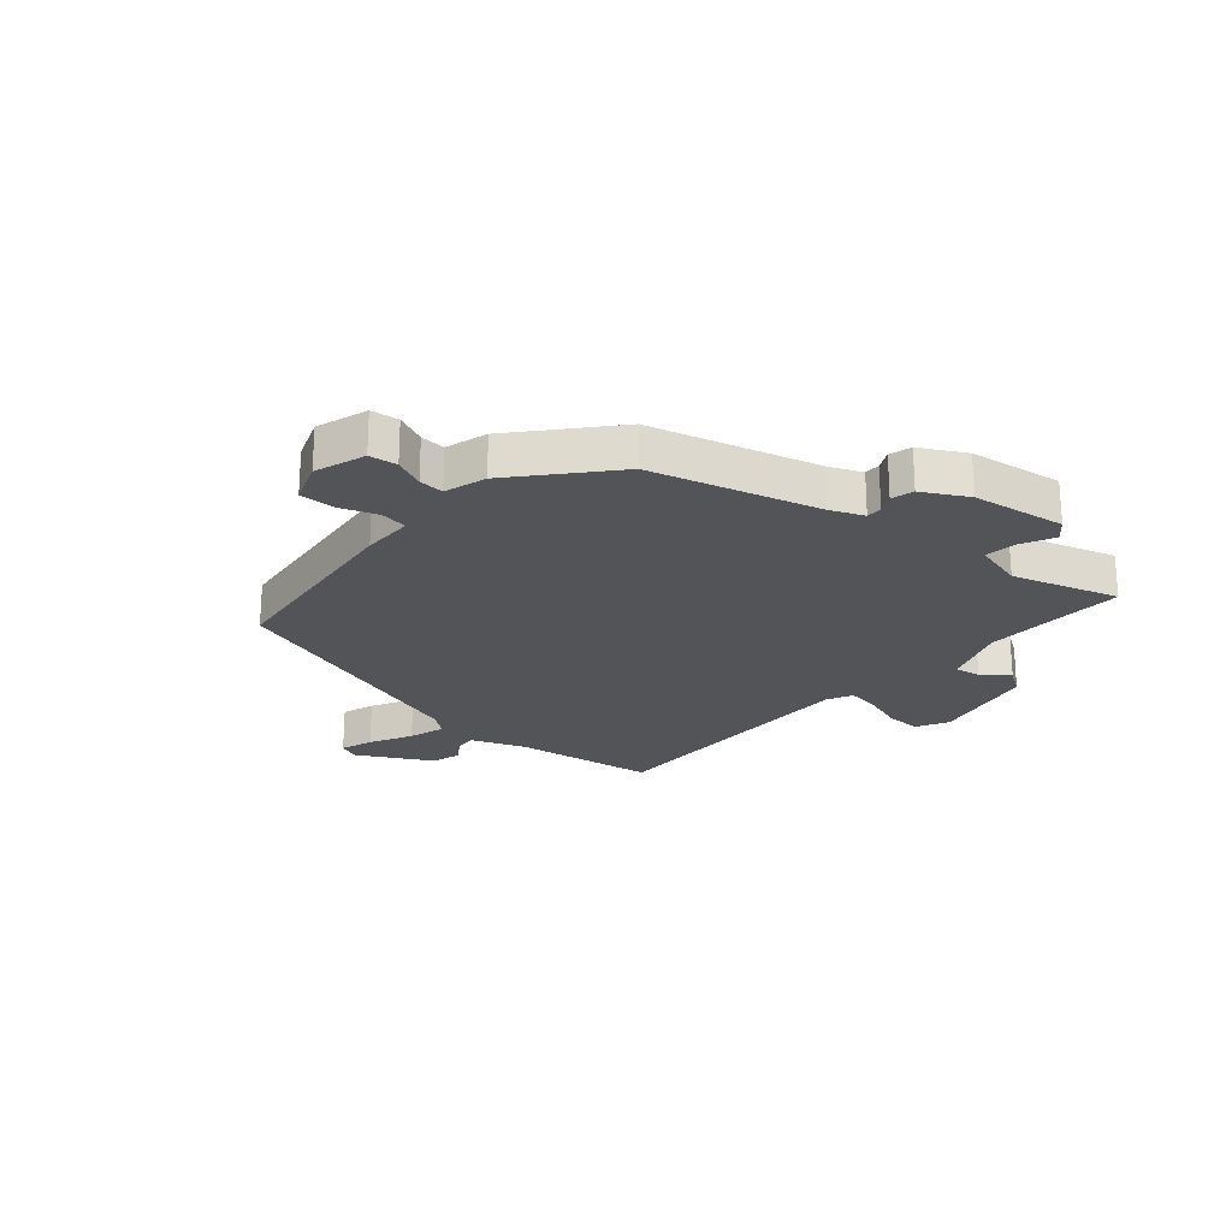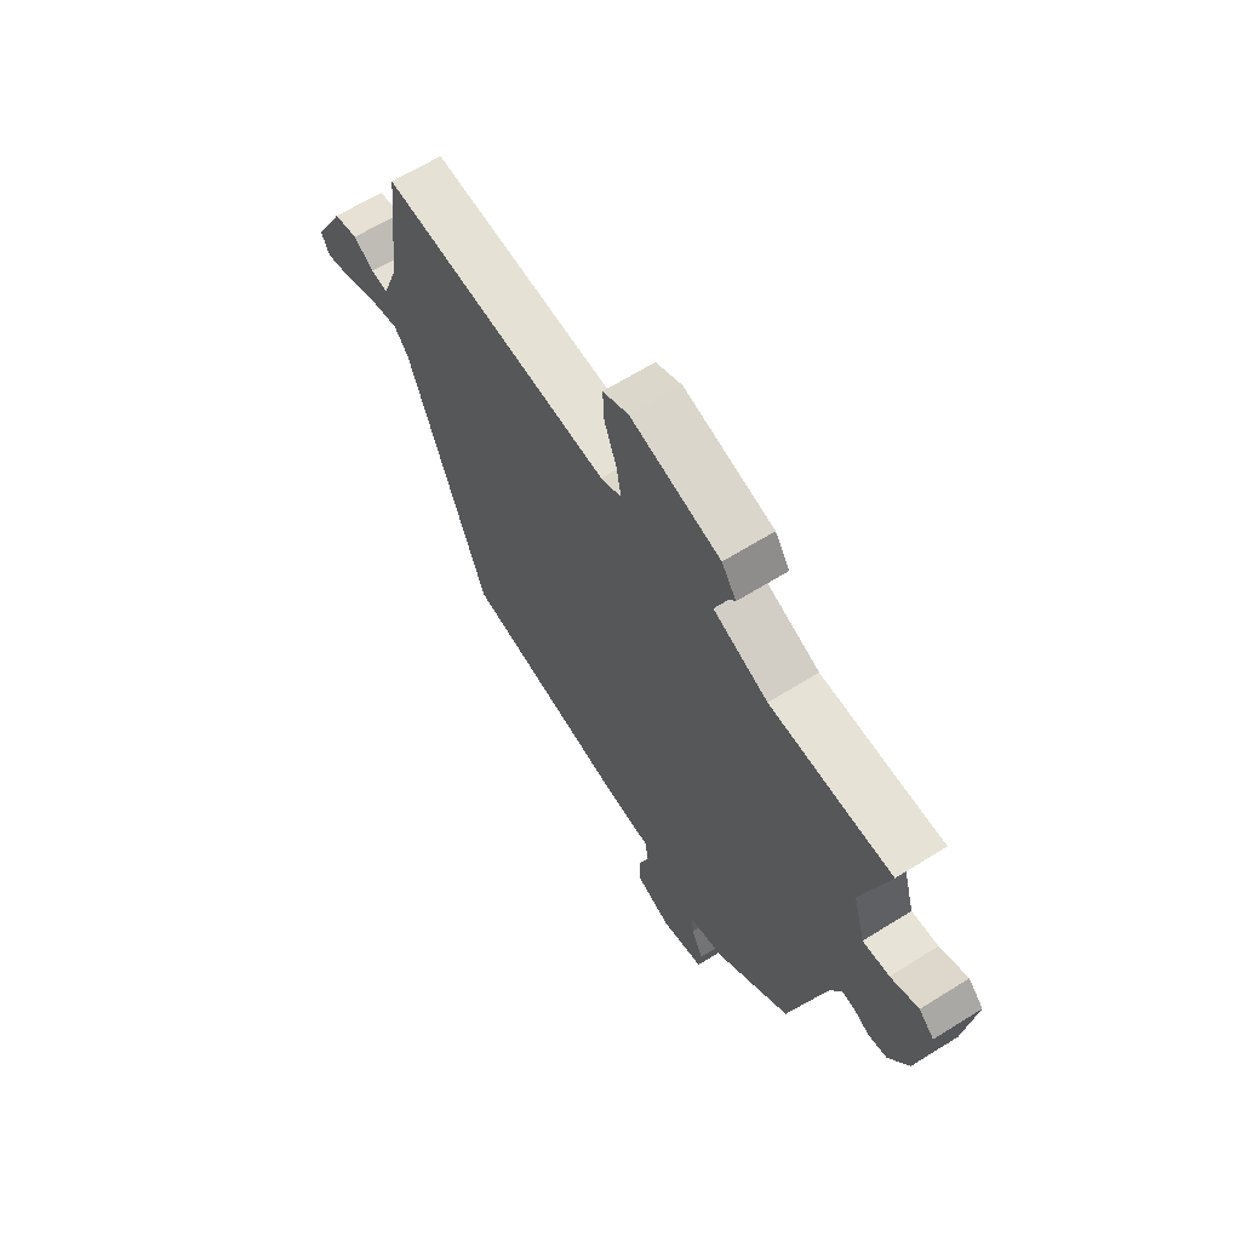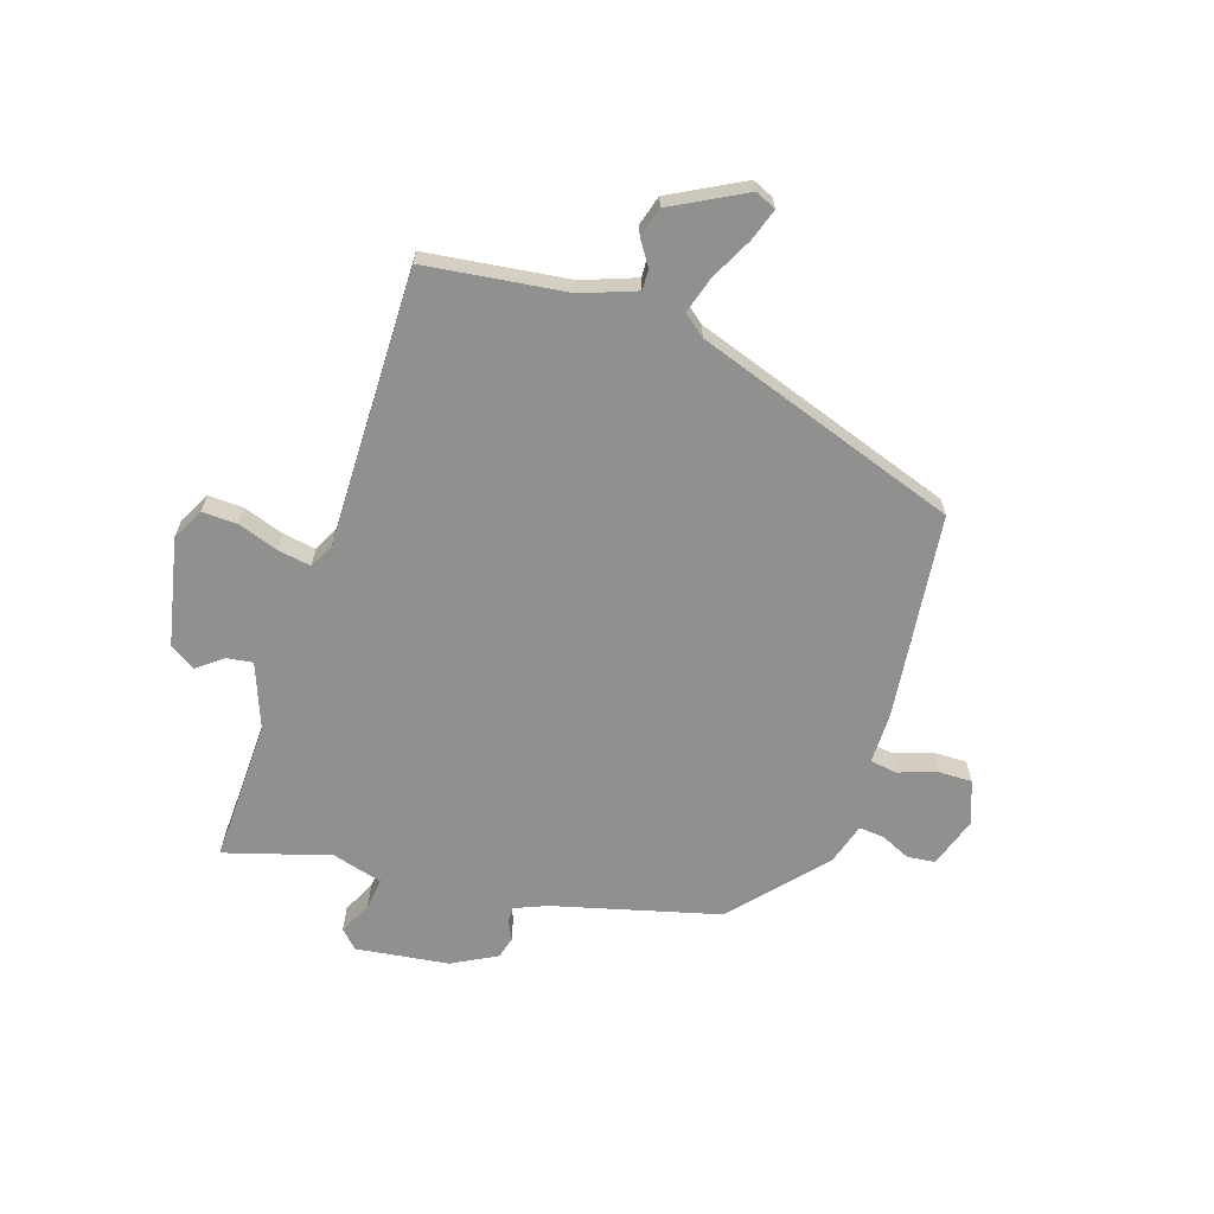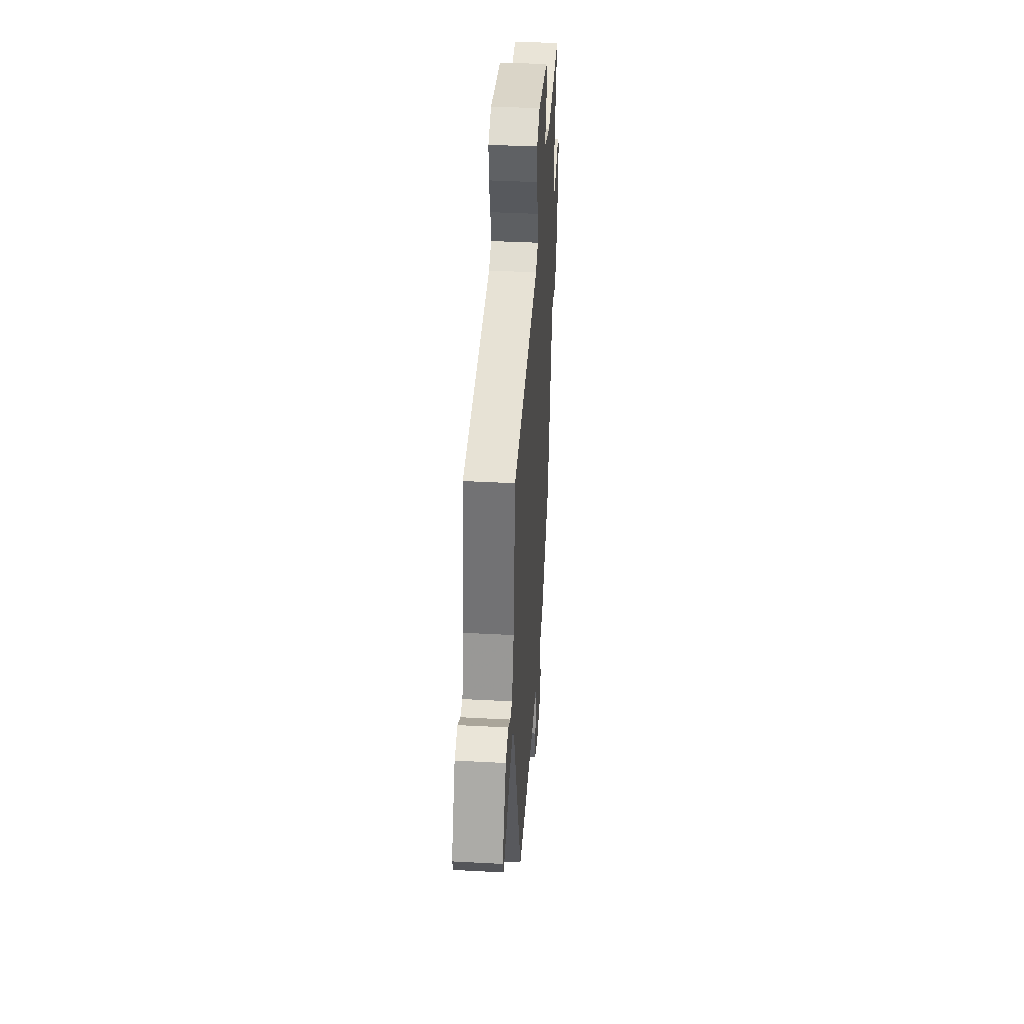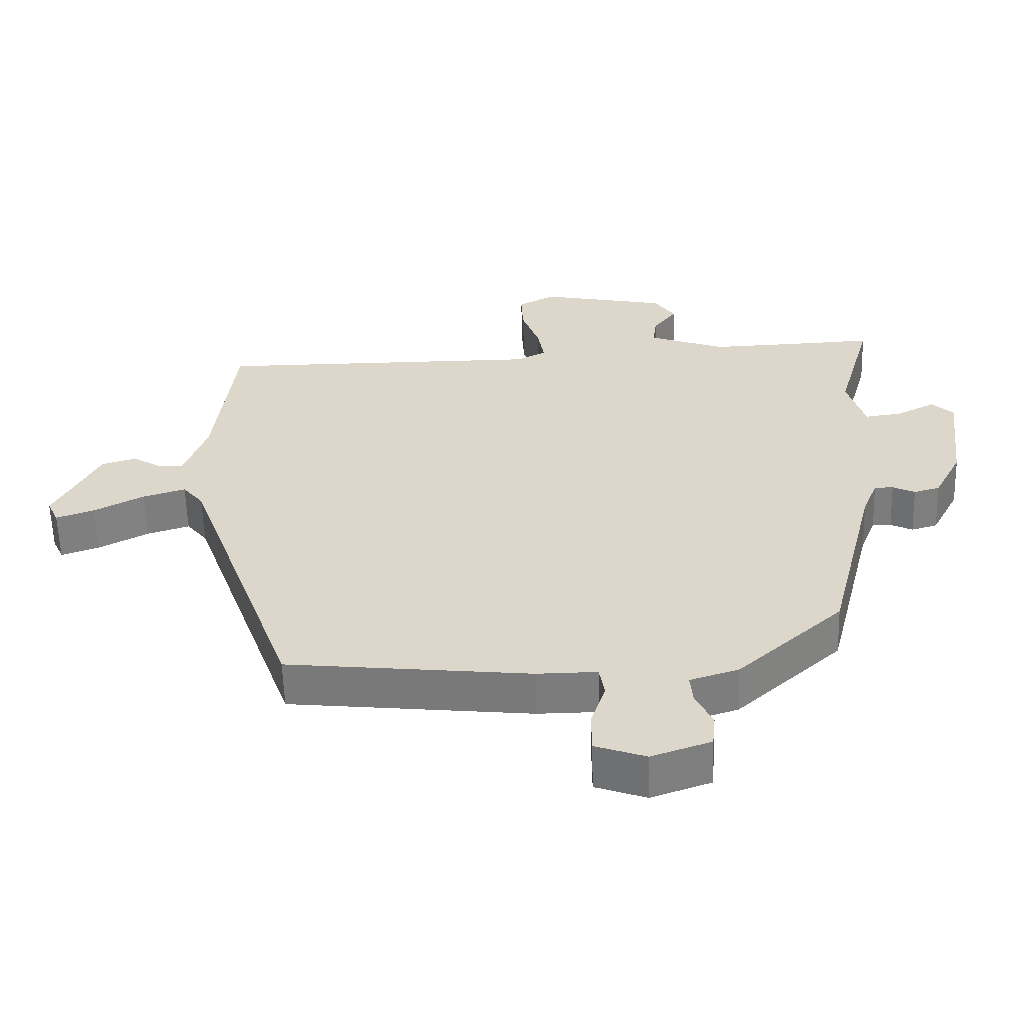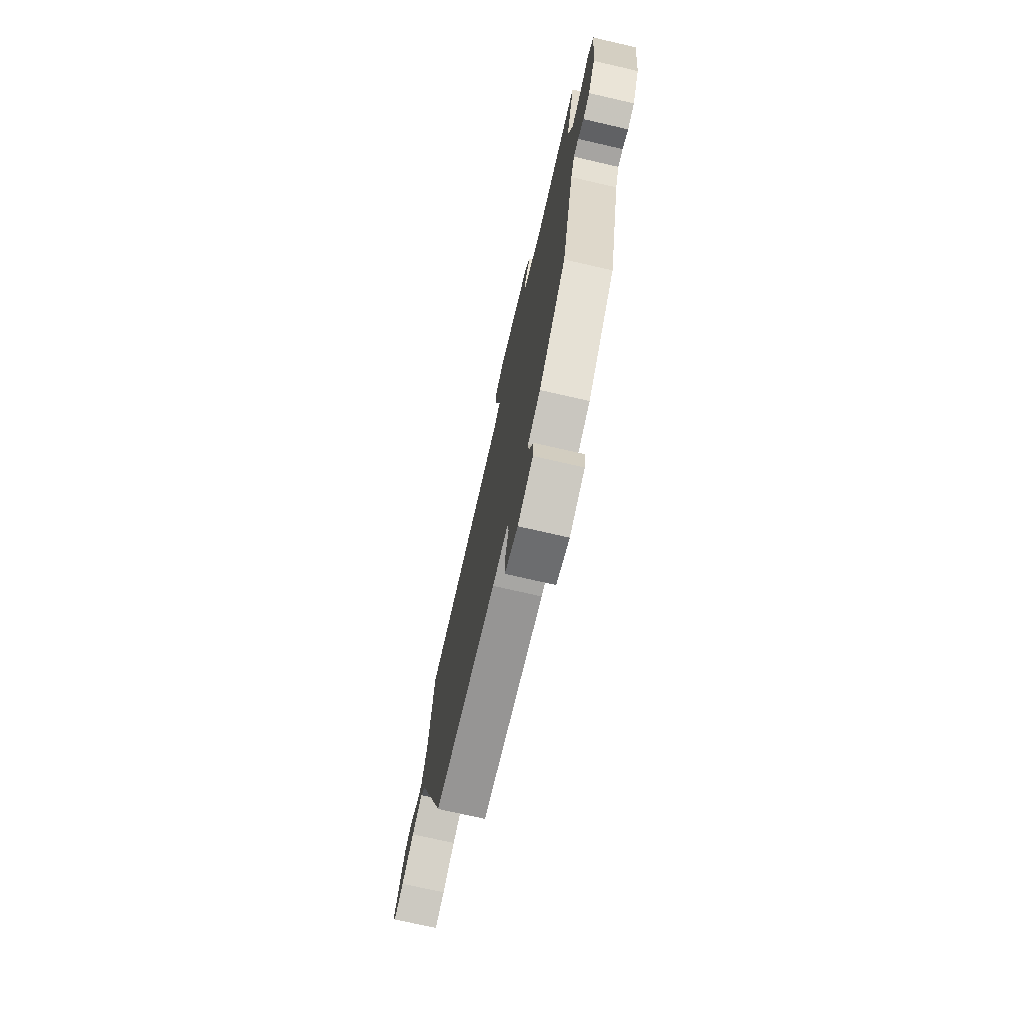
<metadata>
{"format":"obj","ext":"obj","renderer":"f3d","projection":"perspective","resolution":1024,"background":"white","views":[{"elev":-23.1,"azim":-129.8,"up":"+Y"},{"elev":64.9,"azim":-122.1,"up":"+Z"},{"elev":-65.5,"azim":72.7,"up":"+Y"},{"elev":40.5,"azim":93.7,"up":"+Z"},{"elev":-58.8,"azim":-178.4,"up":"+Z"},{"elev":-73.5,"azim":-102.9,"up":"+Z"}]}
</metadata>
<code>
v -0.591 0.07 0.505
v -0.498 0.07 0.5
v -0.338 0.07 0.494
v -0.223 0.07 0.536
v -0.229 0.07 0.582
v -0.264 0.07 0.628
v -0.233 0.07 0.673
v -0.043 0.07 0.711
v 0.012 0.07 0.681
v 0.009 0.07 0.619
v -0.017 0.07 0.547
v -0.027 0.07 0.489
v 0.017 0.07 0.466
v 0.507 0.07 0.466
v 0.536 0.07 0.215
v 0.57 0.07 0.119
v 0.607 0.07 0.12
v 0.65 0.07 0.148
v 0.702 0.07 0.132
v 0.769 0.07 0.002
v 0.752 0.07 -0.035
v 0.695 0.07 -0.015
v 0.621 0.07 0.024
v 0.557 0.07 0.044
v 0.526 0.07 0.006
v 0.36 0.07 -0.458
v -0.004 0.07 -0.496
v -0.094 0.07 -0.495
v -0.102 0.07 -0.542
v -0.08 0.07 -0.609
v -0.08 0.07 -0.67
v -0.156 0.07 -0.697
v -0.245 0.07 -0.666
v -0.25 0.07 -0.617
v -0.225 0.07 -0.564
v -0.221 0.07 -0.52
v -0.294 0.07 -0.497
v -0.452 0.07 -0.354
v -0.525 0.07 -0.061
v -0.548 0.07 -0.003
v -0.576 0.07 -0.003
v -0.609 0.07 -0.019
v -0.648 0.07 -0.008
v -0.689 0.07 0.071
v -0.709 0.07 0.236
v -0.677 0.07 0.266
v -0.619 0.07 0.237
v -0.564 0.07 0.229
v -0.538 0.07 0.318
v -0.591 0 0.505
v -0.498 0 0.5
v -0.338 0 0.494
v -0.223 0 0.536
v -0.229 0 0.582
v -0.264 0 0.628
v -0.233 0 0.673
v -0.043 0 0.711
v 0.012 0 0.681
v 0.009 0 0.619
v -0.017 0 0.547
v -0.027 0 0.489
v 0.017 0 0.466
v 0.507 0 0.466
v 0.536 0 0.215
v 0.57 0 0.119
v 0.607 0 0.12
v 0.65 0 0.148
v 0.702 0 0.132
v 0.769 0 0.002
v 0.752 0 -0.035
v 0.695 0 -0.015
v 0.621 0 0.024
v 0.557 0 0.044
v 0.526 0 0.006
v 0.36 0 -0.458
v -0.004 0 -0.496
v -0.094 0 -0.495
v -0.102 0 -0.542
v -0.08 0 -0.609
v -0.08 0 -0.67
v -0.156 0 -0.697
v -0.245 0 -0.666
v -0.25 0 -0.617
v -0.225 0 -0.564
v -0.221 0 -0.52
v -0.294 0 -0.497
v -0.452 0 -0.354
v -0.525 0 -0.061
v -0.548 0 -0.003
v -0.576 0 -0.003
v -0.609 0 -0.019
v -0.648 0 -0.008
v -0.689 0 0.071
v -0.709 0 0.236
v -0.677 0 0.266
v -0.619 0 0.237
v -0.564 0 0.229
v -0.538 0 0.318
f 44 45 46 47
f 44 47 48
f 41 42 43 44
f 40 41 44 48
f 39 40 48 49
f 36 37 38 39
f 32 33 34 35
f 32 35 36
f 29 30 31 32
f 28 29 32 36
f 25 26 27 28
f 24 25 28 36
f 20 21 22 23
f 20 23 24
f 17 18 19 20
f 16 17 20 24
f 15 16 24 36
f 13 14 15 36
f 8 9 10 11
f 8 11 12
f 5 6 7 8
f 4 5 8 12
f 3 4 12 13
f 49 1 2
f 13 36 39 49
f 2 3 13 49
f 96 95 94 93
f 97 96 93
f 93 92 91 90
f 97 93 90 89
f 98 97 89 88
f 88 87 86 85
f 84 83 82 81
f 85 84 81
f 81 80 79 78
f 85 81 78 77
f 77 76 75 74
f 85 77 74 73
f 72 71 70 69
f 73 72 69
f 69 68 67 66
f 73 69 66 65
f 85 73 65 64
f 85 64 63 62
f 60 59 58 57
f 61 60 57
f 57 56 55 54
f 61 57 54 53
f 62 61 53 52
f 51 50 98
f 98 88 85 62
f 98 62 52 51
f 1 50 51 2
f 2 51 52 3
f 3 52 53 4
f 4 53 54 5
f 5 54 55 6
f 6 55 56 7
f 7 56 57 8
f 8 57 58 9
f 9 58 59 10
f 10 59 60 11
f 11 60 61 12
f 12 61 62 13
f 13 62 63 14
f 14 63 64 15
f 15 64 65 16
f 16 65 66 17
f 17 66 67 18
f 18 67 68 19
f 19 68 69 20
f 20 69 70 21
f 21 70 71 22
f 22 71 72 23
f 23 72 73 24
f 24 73 74 25
f 25 74 75 26
f 26 75 76 27
f 27 76 77 28
f 28 77 78 29
f 29 78 79 30
f 30 79 80 31
f 31 80 81 32
f 32 81 82 33
f 33 82 83 34
f 34 83 84 35
f 35 84 85 36
f 36 85 86 37
f 37 86 87 38
f 38 87 88 39
f 39 88 89 40
f 40 89 90 41
f 41 90 91 42
f 42 91 92 43
f 43 92 93 44
f 44 93 94 45
f 45 94 95 46
f 46 95 96 47
f 47 96 97 48
f 48 97 98 49
f 49 98 50 1

</code>
